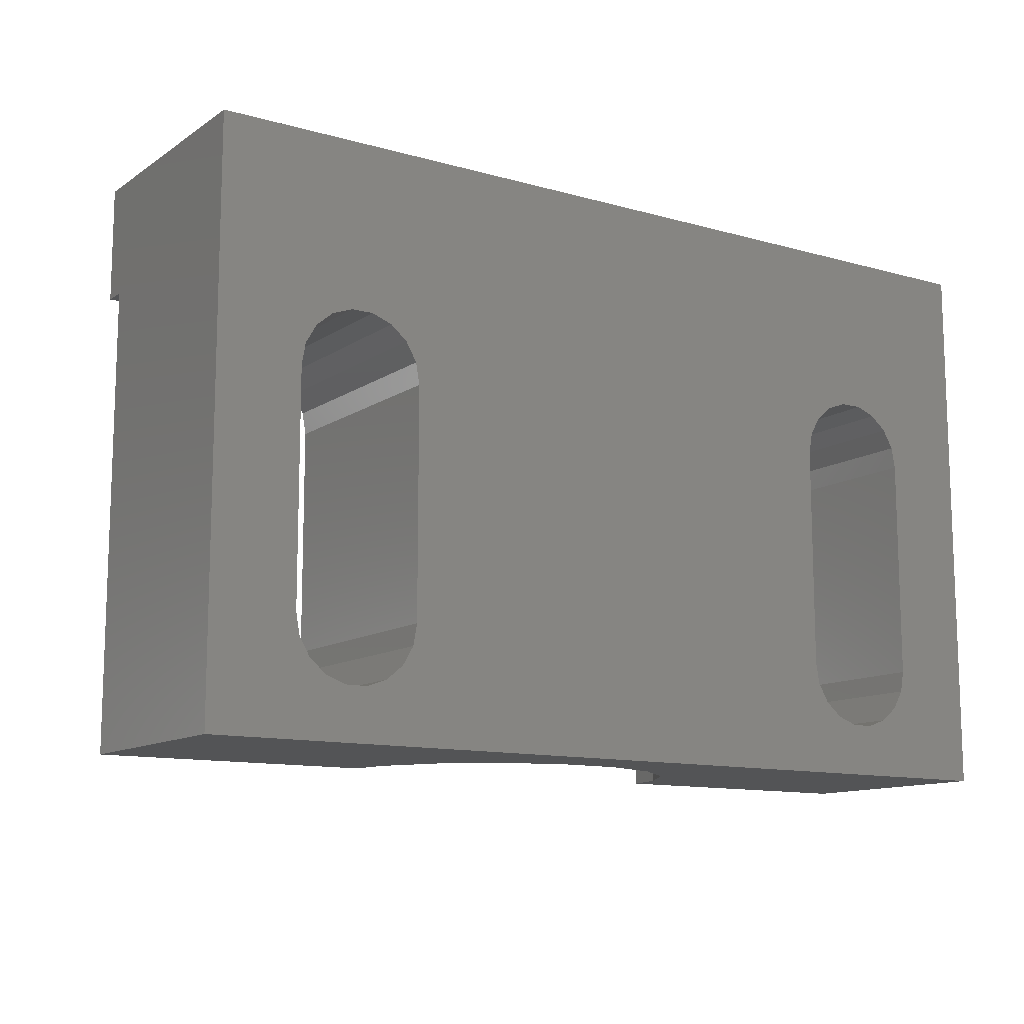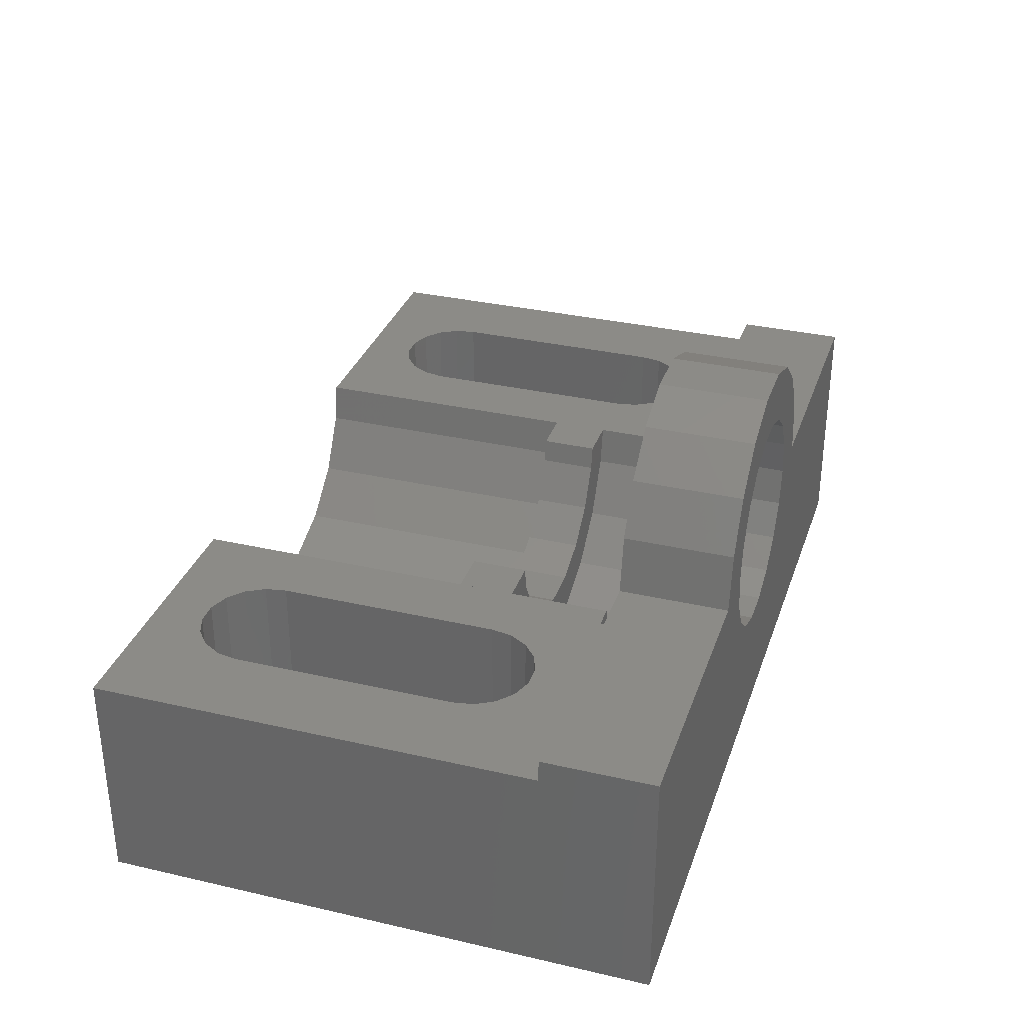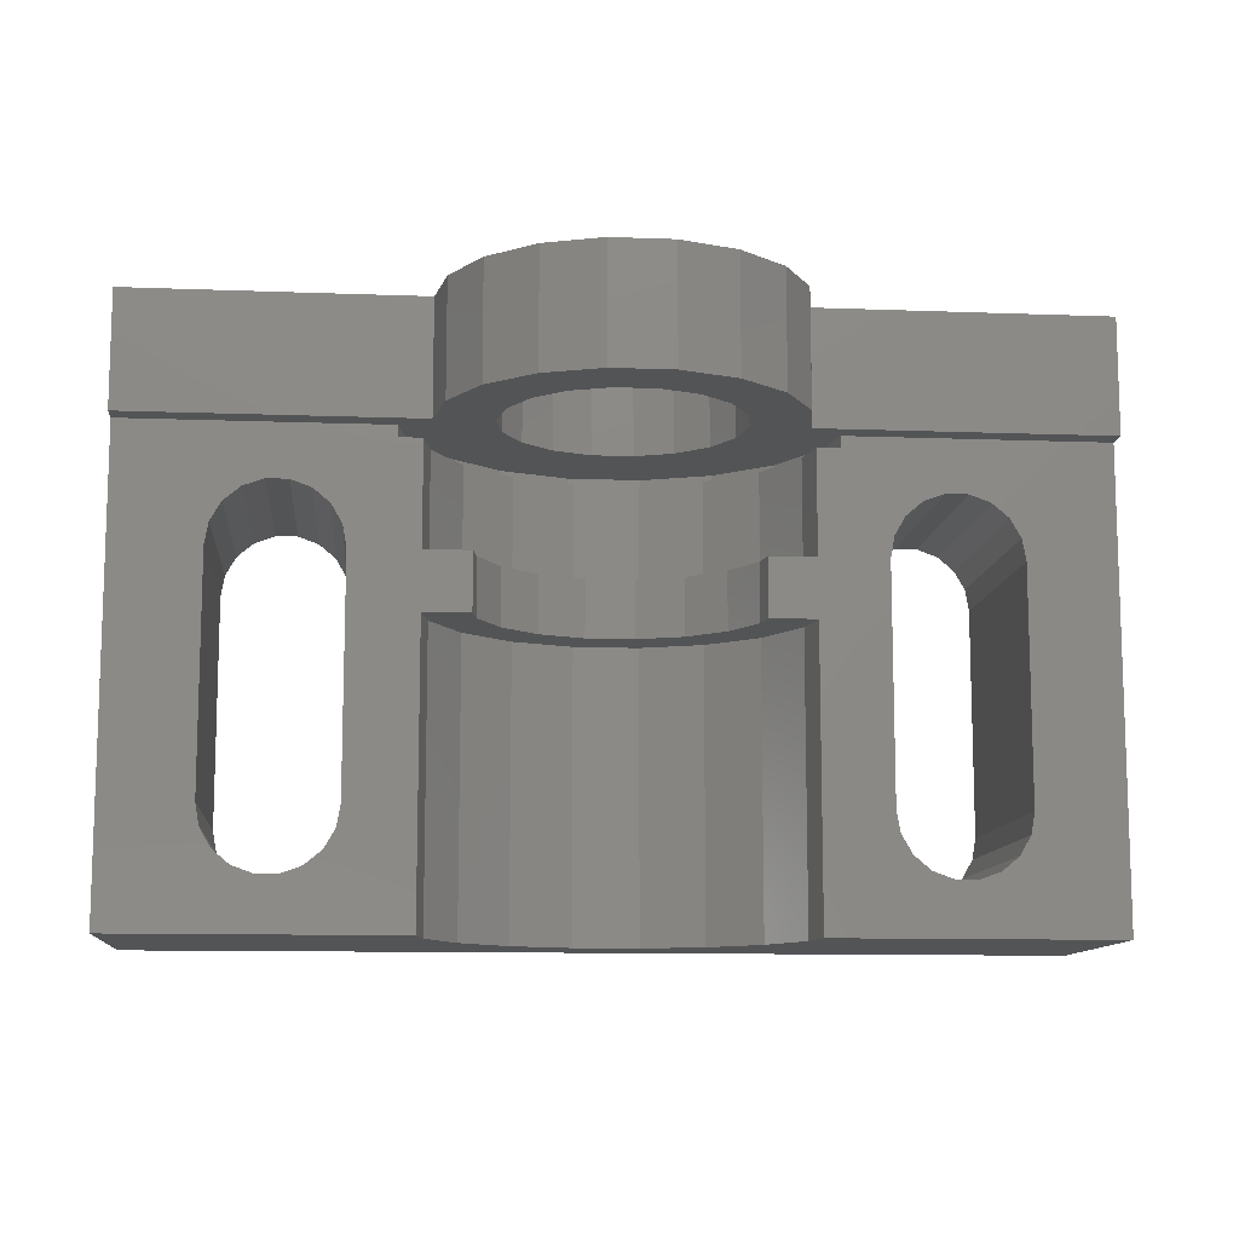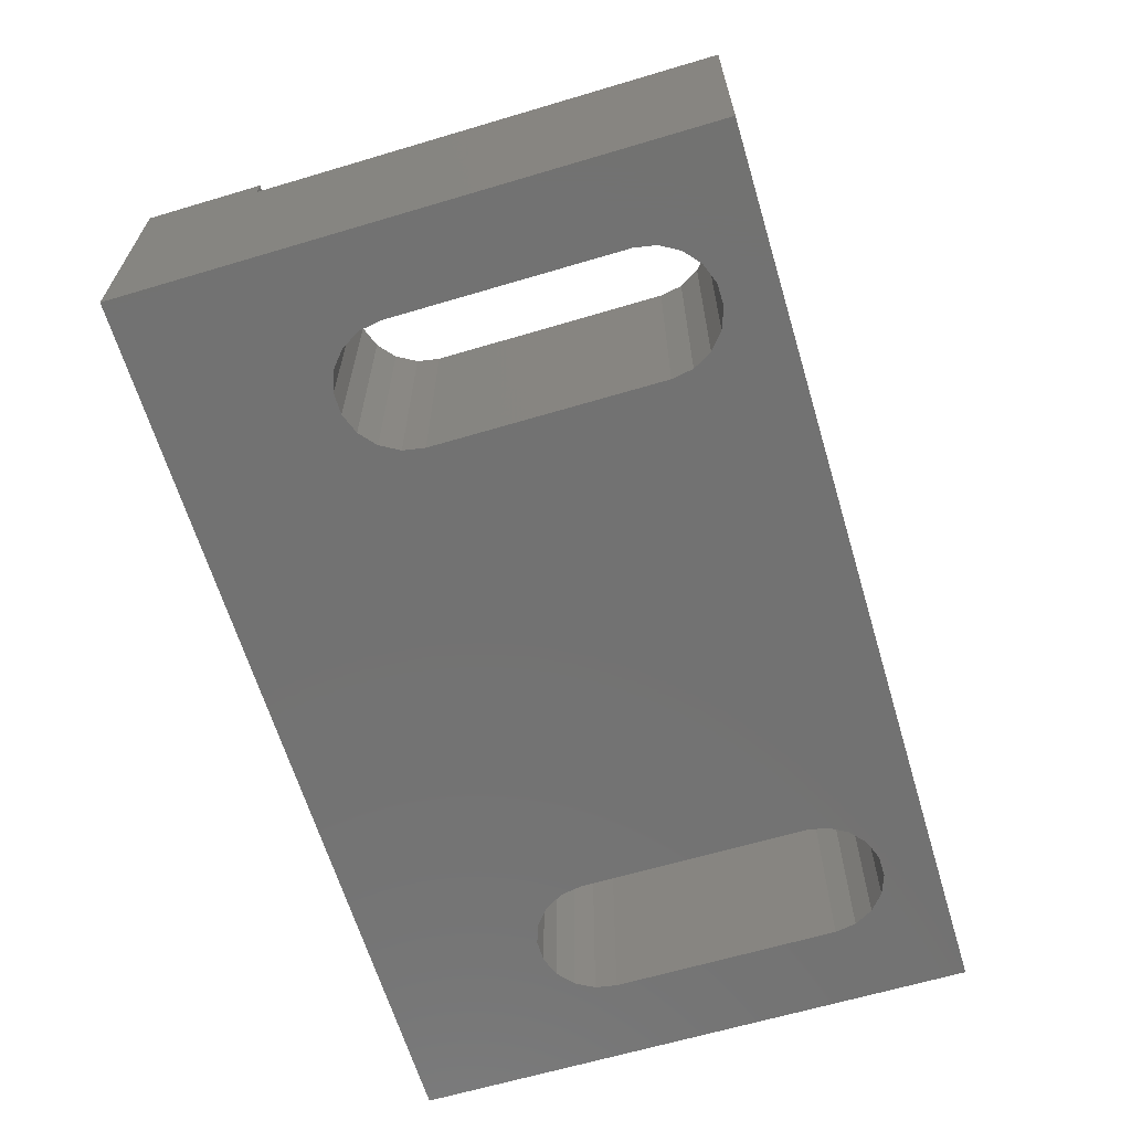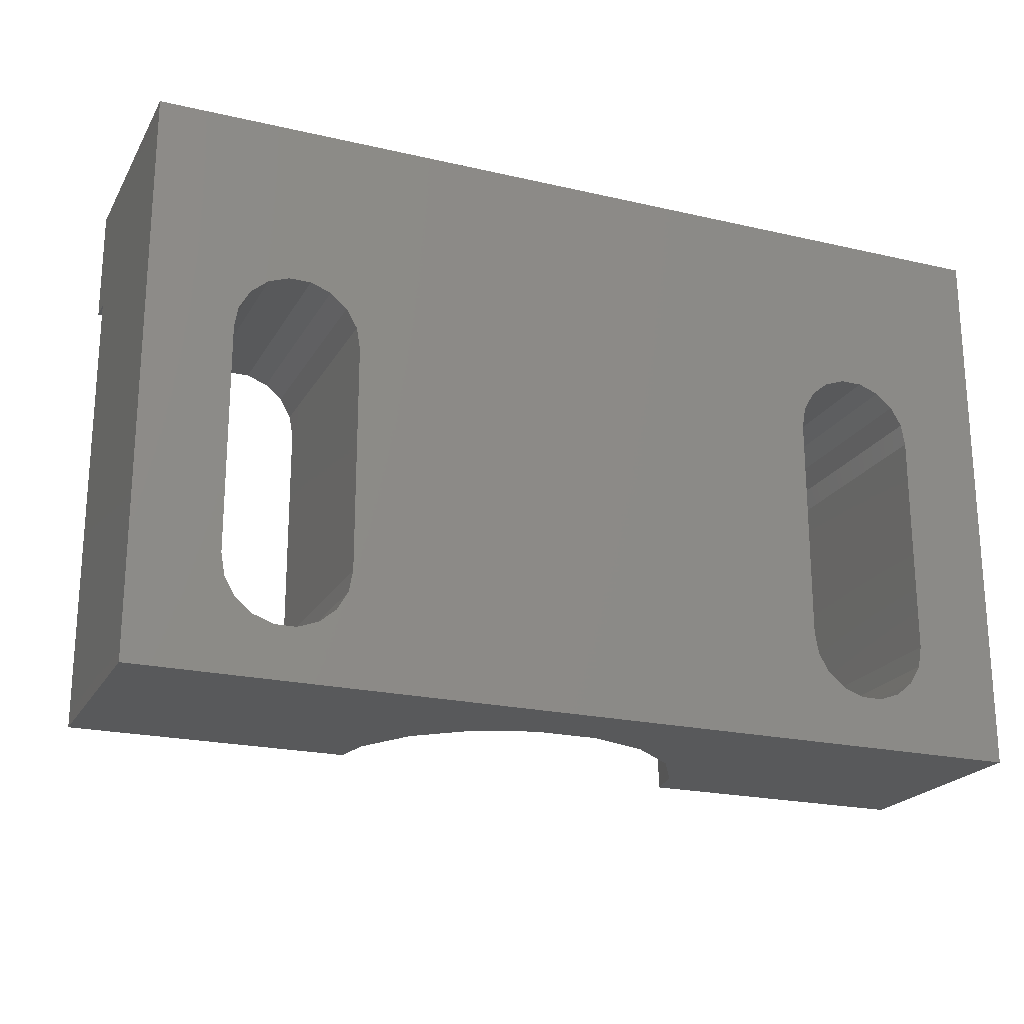
<metadata>
{"format":"stl","ext":"stl","renderer":"f3d","projection":"perspective","resolution":1024,"background":"white","views":[{"elev":-12.0,"azim":146.3,"up":"+Y"},{"elev":32.7,"azim":107.7,"up":"+Z"},{"elev":-11.2,"azim":-5.3,"up":"+Y"},{"elev":-64.2,"azim":-73.3,"up":"+Z"},{"elev":-21.5,"azim":157.7,"up":"+Y"}]}
</metadata>
<code>
# stl→obj: 246 verts, 498 faces
v -20 -10 0
v -20 -10 10
v -20 15 0
v -20 10 10
v -20 10 11
v -20 15 11
v 1.389 -10 3.122
v 20 -10 0
v -4 -10 4.072
v -6.128 -10 5.858
v 20 -10 10
v 7.824 -10 10
v 7.518 -10 8.264
v 6.128 -10 5.858
v 4 -10 4.072
v -7.518 -10 8.264
v -7.824 -10 10
v -1.389 -10 3.122
v 10.92 -5.941 0
v -10.75 5 0
v -10.92 5.941 0
v 13.02 7.708 0
v 20 15 0
v -16.25 5 0
v -16.25 -5 0
v -16.08 -5.941 0
v -15.61 -6.768 0
v -14.88 -7.382 0
v -13.98 -7.708 0
v -13.02 -7.708 0
v -11.39 -6.768 0
v -12.12 -7.382 0
v -10.92 -5.941 0
v -10.75 -5 0
v 10.75 -5 0
v 10.75 5 0
v 11.39 -6.768 0
v -13.98 7.708 0
v -13.02 7.708 0
v -12.12 7.382 0
v -11.39 6.768 0
v 16.25 5 0
v 16.25 -5 0
v -14.88 7.382 0
v -15.61 6.768 0
v -16.08 5.941 0
v 15.61 -6.768 0
v 14.88 -7.382 0
v 12.12 -7.382 0
v 13.02 -7.708 0
v 13.98 -7.708 0
v 16.08 -5.941 0
v 13.98 7.708 0
v 16.08 5.941 0
v 15.61 6.768 0
v 14.88 7.382 0
v 12.12 7.382 0
v 11.39 6.768 0
v 10.92 5.941 0
v -4.698 15 9.29
v -7.5 15 11
v -5 15 11
v -3.83 15 7.786
v 0.8682 15 6.076
v -0.8682 15 6.076
v -2.5 15 6.67
v 2.5 15 6.67
v 3.83 15 7.786
v 4.698 15 9.29
v 5 15 11
v 7.5 15 11
v 20 15 11
v -9 10 11
v -8 10 11
v -7.5 10 11
v -7.5 12.5 11
v -7.324 10 10
v -13.02 -7.708 10
v -10.75 -5 10
v -10.92 -5.941 10
v -7.824 9.5 10
v -8.824 9.5 10
v -7.824 10 10
v -8.824 10 10
v -16.25 -5 10
v -12.12 -7.382 10
v -16.08 5.941 10
v -16.25 5 10
v -15.61 6.768 10
v -14.88 7.382 10
v -13.98 7.708 10
v -13.02 7.708 10
v -12.12 7.382 10
v -11.39 6.768 10
v -10.92 5.941 10
v -10.75 5 10
v -11.39 -6.768 10
v -13.98 -7.708 10
v -14.88 -7.382 10
v -15.61 -6.768 10
v -16.08 -5.941 10
v -7.518 9.5 8.264
v -6.128 9.5 5.858
v -4 9.5 4.072
v -1.389 9.5 3.122
v 1.389 9.5 3.122
v 4 9.5 4.072
v 6.128 9.5 5.858
v 7.518 9.5 8.264
v 7.824 9.5 10
v 8.824 10 10
v 20 10 10
v 7.324 10 10
v 8.824 9.5 10
v 7.824 10 10
v 10.92 5.941 10
v 11.39 6.768 10
v 13.02 7.708 10
v 10.75 -5 10
v 10.75 5 10
v 12.12 7.382 10
v 14.88 7.382 10
v 13.98 7.708 10
v 15.61 6.768 10
v 16.08 5.941 10
v 16.25 5 10
v 16.08 -5.941 10
v 16.25 -5 10
v 15.61 -6.768 10
v 14.88 -7.382 10
v 13.98 -7.708 10
v 13.02 -7.708 10
v 12.12 -7.382 10
v 11.39 -6.768 10
v 10.92 -5.941 10
v 20 10 11
v 7.5 12.5 11
v 7.5 10 11
v 8 10 11
v 9 10 11
v 7.048 15 13.57
v 7.048 10 13.57
v -7.048 15 13.57
v -5.745 15 15.82
v -4.698 15 12.71
v -3.75 15 17.5
v -3.83 15 14.21
v -1.302 15 18.39
v -0.8682 15 15.92
v 1.302 15 18.39
v 0.8682 15 15.92
v 3.75 15 17.5
v 2.5 15 15.33
v 5.745 15 15.82
v 3.83 15 14.21
v 4.698 15 12.71
v -2.5 15 15.33
v 5 10 11
v 4.698 10 12.71
v 4.698 10 9.29
v 3.83 10 7.786
v 2.5 10 6.67
v 0.8682 10 6.076
v -0.8682 10 6.076
v -2.5 10 6.67
v -3.83 10 7.786
v -4.698 10 9.29
v -5 10 11
v -4.698 10 12.71
v -7.048 10 13.57
v -7.518 10 8.264
v -6.128 10 5.858
v -4 10 4.072
v -1.389 10 3.122
v 1.389 10 3.122
v 7.518 10 8.264
v -2.5 10 15.33
v -0.8682 10 15.92
v 1.302 10 18.39
v 0.8682 10 15.92
v 2.5 10 15.33
v 3.75 10 17.5
v -3.75 10 17.5
v -1.302 10 18.39
v -5.745 10 15.82
v 3.83 10 14.21
v 5.745 10 15.82
v -3.83 10 14.21
v 6.128 10 5.858
v 4 10 4.072
v -8.457 10 7.922
v -6.894 10 5.215
v -4.5 10 3.206
v -1.563 10 2.137
v 1.563 10 2.137
v 4.5 10 3.206
v 6.894 10 5.215
v 8.457 10 7.922
v -8.457 9.5 7.922
v -6.894 9.5 5.215
v -4.5 9.5 3.206
v -1.563 9.5 2.137
v 1.563 9.5 2.137
v 4.5 9.5 3.206
v 6.894 9.5 5.215
v 8.457 9.5 7.922
v -7.824 5 10
v -5.824 5 10
v -7.518 5 8.264
v -5.638 5 8.948
v -4.596 5 7.143
v -3 5 5.804
v 1.389 5 3.122
v 5.638 5 8.948
v 5.824 5 10
v 7.824 5 10
v 4.596 5 7.143
v 7.518 5 8.264
v 3 5 5.804
v 6.128 5 5.858
v 1.042 5 5.091
v 4 5 4.072
v -1.042 5 5.091
v -1.389 5 3.122
v -4 5 4.072
v -6.128 5 5.858
v -7.824 2.5 10
v -5.824 2.5 10
v -7.518 2.5 8.264
v -6.128 2.5 5.858
v -4 2.5 4.072
v -1.389 2.5 3.122
v 1.389 2.5 3.122
v 4 2.5 4.072
v 6.128 2.5 5.858
v 7.518 2.5 8.264
v 7.824 2.5 10
v 5.824 2.5 10
v 5.638 2.5 8.948
v 4.596 2.5 7.143
v 3 2.5 5.804
v 1.042 2.5 5.091
v -1.042 2.5 5.091
v -3 2.5 5.804
v -4.596 2.5 7.143
v -5.638 2.5 8.948
f 1 2 3
f 3 2 4
f 3 4 5
f 3 5 6
f 7 1 8
f 9 10 2
f 11 12 8
f 12 13 8
f 13 14 8
f 14 15 8
f 16 17 2
f 18 1 7
f 9 1 18
f 10 16 2
f 2 1 9
f 15 7 8
f 19 20 21
f 22 3 23
f 1 3 24
f 1 24 25
f 1 25 26
f 1 26 27
f 1 27 28
f 1 28 29
f 1 29 8
f 29 30 8
f 31 8 32
f 33 8 31
f 34 8 33
f 35 3 36
f 37 20 19
f 38 3 39
f 40 3 41
f 42 8 43
f 44 3 38
f 45 3 44
f 46 3 45
f 24 3 46
f 19 41 35
f 41 3 35
f 39 3 40
f 47 8 48
f 34 37 49
f 34 49 50
f 34 50 8
f 48 8 51
f 19 21 41
f 8 47 52
f 8 52 43
f 22 23 53
f 8 42 23
f 42 54 23
f 54 55 23
f 55 56 23
f 56 53 23
f 57 3 22
f 58 3 57
f 59 3 58
f 36 3 59
f 32 8 30
f 51 8 50
f 20 37 34
f 3 6 23
f 60 6 61
f 60 61 62
f 63 6 60
f 64 23 65
f 66 6 63
f 65 6 66
f 23 6 65
f 67 23 64
f 68 23 67
f 23 68 69
f 69 70 23
f 23 70 71
f 23 71 72
f 6 5 73
f 74 6 73
f 75 6 74
f 76 6 75
f 61 6 76
f 77 75 74
f 73 77 74
f 73 5 77
f 5 4 77
f 78 2 17
f 79 80 17
f 81 82 17
f 83 4 84
f 77 4 83
f 4 2 85
f 86 78 17
f 87 4 88
f 89 4 87
f 90 4 89
f 91 4 90
f 92 93 82
f 82 4 91
f 82 93 94
f 82 95 17
f 82 94 95
f 95 96 17
f 91 92 82
f 96 79 17
f 80 97 17
f 97 86 17
f 98 2 78
f 99 2 98
f 100 2 99
f 101 2 100
f 85 2 101
f 82 84 4
f 85 88 4
f 17 16 102
f 81 17 102
f 10 103 102
f 16 10 102
f 9 104 103
f 10 9 103
f 18 105 104
f 9 18 104
f 7 106 105
f 18 7 105
f 15 107 106
f 7 15 106
f 14 108 107
f 15 14 107
f 109 108 13
f 13 108 14
f 110 109 12
f 12 109 13
f 111 112 113
f 110 12 114
f 111 113 115
f 116 117 111
f 118 112 111
f 12 119 114
f 119 120 114
f 114 116 111
f 117 121 111
f 121 118 111
f 122 112 123
f 124 112 122
f 125 112 124
f 11 112 125
f 11 125 126
f 127 11 128
f 129 11 127
f 12 11 130
f 12 130 131
f 12 131 132
f 12 132 133
f 12 133 134
f 12 135 119
f 12 134 135
f 129 130 11
f 120 116 114
f 118 123 112
f 126 128 11
f 11 8 23
f 112 11 23
f 72 112 23
f 136 112 72
f 85 25 24
f 88 85 24
f 88 24 46
f 87 88 46
f 87 46 45
f 89 87 45
f 89 45 44
f 90 89 44
f 90 44 38
f 91 90 38
f 91 38 39
f 92 91 39
f 92 39 40
f 93 92 40
f 93 40 41
f 94 93 41
f 41 21 94
f 94 21 95
f 21 20 95
f 95 20 96
f 34 79 20
f 20 79 96
f 33 80 34
f 34 80 79
f 31 97 33
f 33 97 80
f 32 86 31
f 31 86 97
f 30 78 32
f 32 78 86
f 29 98 30
f 30 98 78
f 28 99 29
f 29 99 98
f 27 100 28
f 28 100 99
f 27 26 101
f 100 27 101
f 26 25 85
f 101 26 85
f 59 116 120
f 36 59 120
f 36 120 119
f 35 36 119
f 58 117 116
f 59 58 116
f 57 121 117
f 58 57 117
f 22 118 121
f 57 22 121
f 53 123 118
f 22 53 118
f 56 122 123
f 53 56 123
f 55 124 122
f 56 55 122
f 125 124 54
f 54 124 55
f 126 125 42
f 42 125 54
f 126 42 128
f 128 42 43
f 128 43 127
f 127 43 52
f 127 52 129
f 129 52 47
f 129 47 130
f 130 47 48
f 130 48 131
f 131 48 51
f 131 51 132
f 132 51 50
f 132 50 133
f 133 50 49
f 133 49 134
f 134 49 37
f 135 134 37
f 19 135 37
f 119 135 19
f 35 119 19
f 72 71 137
f 138 72 137
f 138 139 72
f 139 140 72
f 140 136 72
f 141 142 138
f 71 141 137
f 137 141 138
f 61 143 62
f 62 143 144
f 145 144 146
f 147 146 148
f 149 148 150
f 151 150 152
f 153 152 154
f 155 154 141
f 70 141 71
f 156 141 70
f 153 154 155
f 151 152 153
f 149 150 151
f 157 148 149
f 147 148 157
f 145 146 147
f 62 144 145
f 155 141 156
f 70 158 156
f 158 159 156
f 70 69 158
f 158 69 160
f 69 68 160
f 160 68 161
f 161 68 67
f 162 161 67
f 162 67 64
f 163 162 64
f 163 64 65
f 164 163 65
f 164 65 66
f 165 164 66
f 165 66 63
f 166 165 63
f 166 63 60
f 167 166 60
f 167 60 62
f 168 167 62
f 169 62 145
f 62 169 168
f 75 170 76
f 76 170 143
f 76 143 61
f 171 77 83
f 172 77 171
f 75 77 172
f 173 75 172
f 174 75 173
f 175 75 174
f 166 75 175
f 115 113 176
f 159 158 138
f 158 160 113
f 177 178 179
f 180 181 182
f 183 75 184
f 185 75 183
f 170 75 185
f 166 167 75
f 168 169 75
f 160 161 176
f 158 113 138
f 181 186 187
f 186 159 142
f 184 75 188
f 184 177 179
f 184 188 177
f 179 178 182
f 178 180 182
f 182 181 187
f 169 188 75
f 187 186 142
f 142 159 138
f 113 160 176
f 176 161 189
f 189 162 190
f 162 163 190
f 190 164 175
f 164 165 175
f 165 166 175
f 158 139 138
f 158 138 139
f 161 162 189
f 163 164 190
f 167 168 75
f 191 192 193
f 172 191 193
f 174 173 194
f 175 174 195
f 190 175 196
f 189 190 197
f 176 189 198
f 111 176 198
f 198 189 197
f 197 190 196
f 196 175 195
f 195 174 194
f 194 173 193
f 173 172 193
f 83 191 171
f 84 191 83
f 115 176 111
f 172 171 191
f 82 199 191
f 84 82 191
f 200 103 201
f 201 104 202
f 202 105 203
f 203 106 204
f 204 107 205
f 206 108 114
f 114 109 110
f 108 109 114
f 205 108 206
f 107 108 205
f 106 107 204
f 105 106 203
f 104 105 202
f 103 104 201
f 102 103 200
f 102 200 199
f 102 199 81
f 199 82 81
f 112 136 140
f 139 112 140
f 138 112 139
f 113 112 138
f 111 198 114
f 114 198 206
f 154 187 142
f 141 154 142
f 145 147 188
f 169 145 188
f 157 177 147
f 147 177 188
f 149 178 157
f 157 178 177
f 151 180 149
f 149 180 178
f 153 181 151
f 151 181 180
f 155 186 153
f 153 186 181
f 156 159 155
f 155 159 186
f 152 182 187
f 154 152 187
f 150 179 182
f 152 150 182
f 148 184 179
f 150 148 179
f 146 183 184
f 148 146 184
f 144 185 183
f 146 144 183
f 170 185 143
f 143 185 144
f 200 192 191
f 199 200 191
f 198 197 206
f 206 197 205
f 205 197 196
f 204 205 196
f 204 196 195
f 203 204 195
f 203 195 194
f 202 203 194
f 202 194 193
f 201 202 193
f 201 193 192
f 200 201 192
f 207 208 209
f 209 208 210
f 209 210 211
f 211 212 209
f 212 213 209
f 214 215 216
f 214 216 217
f 217 216 218
f 217 218 219
f 219 218 220
f 219 220 221
f 221 220 222
f 221 222 223
f 223 222 213
f 223 213 212
f 209 213 224
f 209 224 225
f 209 225 226
f 208 207 227
f 228 208 227
f 207 209 227
f 227 209 229
f 229 209 230
f 230 209 226
f 230 226 231
f 231 226 225
f 231 225 232
f 232 225 224
f 232 224 233
f 233 224 213
f 233 213 234
f 234 213 222
f 234 222 235
f 235 222 220
f 236 235 220
f 218 236 220
f 237 236 218
f 216 237 218
f 215 238 237
f 216 215 237
f 215 214 238
f 238 214 239
f 214 217 239
f 239 217 240
f 240 217 219
f 241 240 219
f 241 219 221
f 242 241 221
f 242 221 223
f 243 242 223
f 243 223 212
f 244 243 212
f 244 212 211
f 245 244 211
f 245 211 210
f 246 245 210
f 228 246 210
f 208 228 210
f 228 227 229
f 246 228 230
f 230 228 229
f 245 246 231
f 244 245 232
f 242 243 233
f 241 242 234
f 240 241 235
f 237 238 236
f 238 239 236
f 236 240 235
f 235 241 234
f 234 242 233
f 233 243 232
f 243 244 232
f 232 245 231
f 231 246 230
f 239 240 236

</code>
